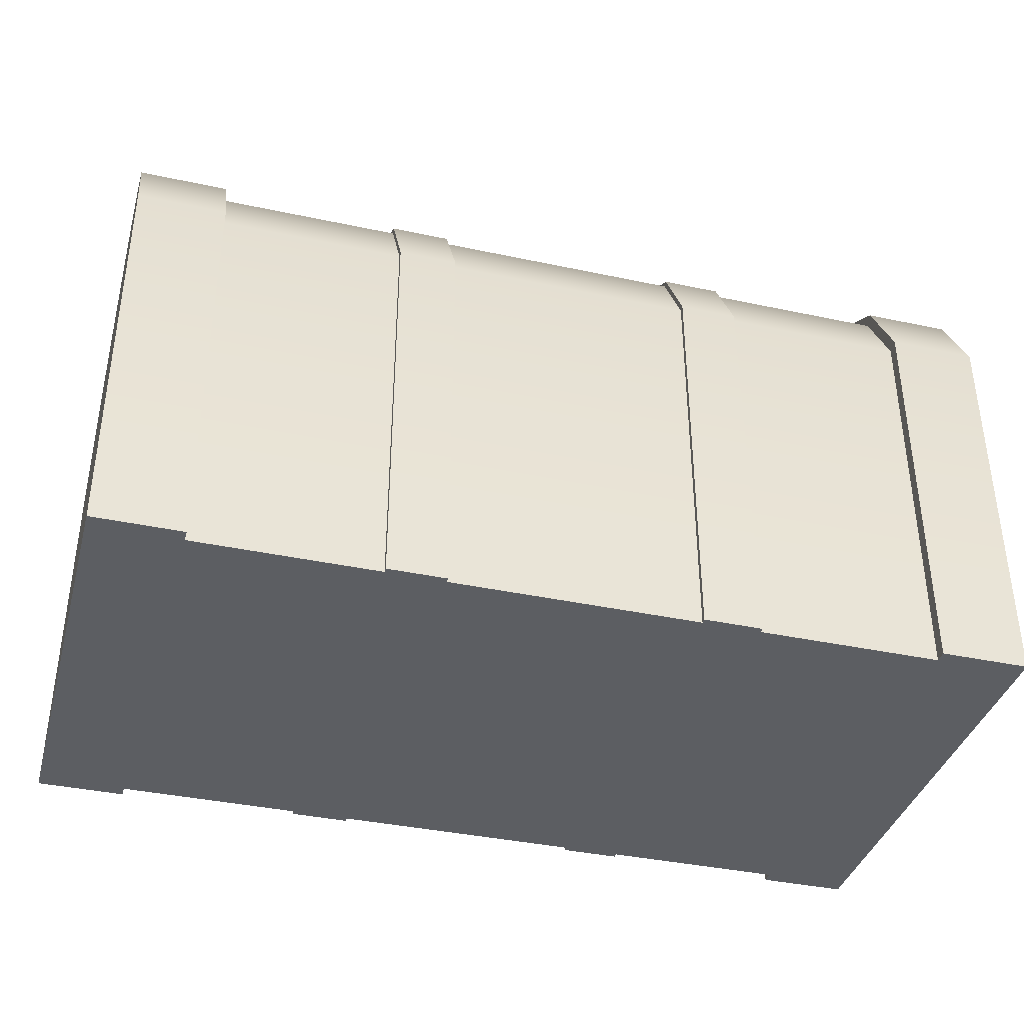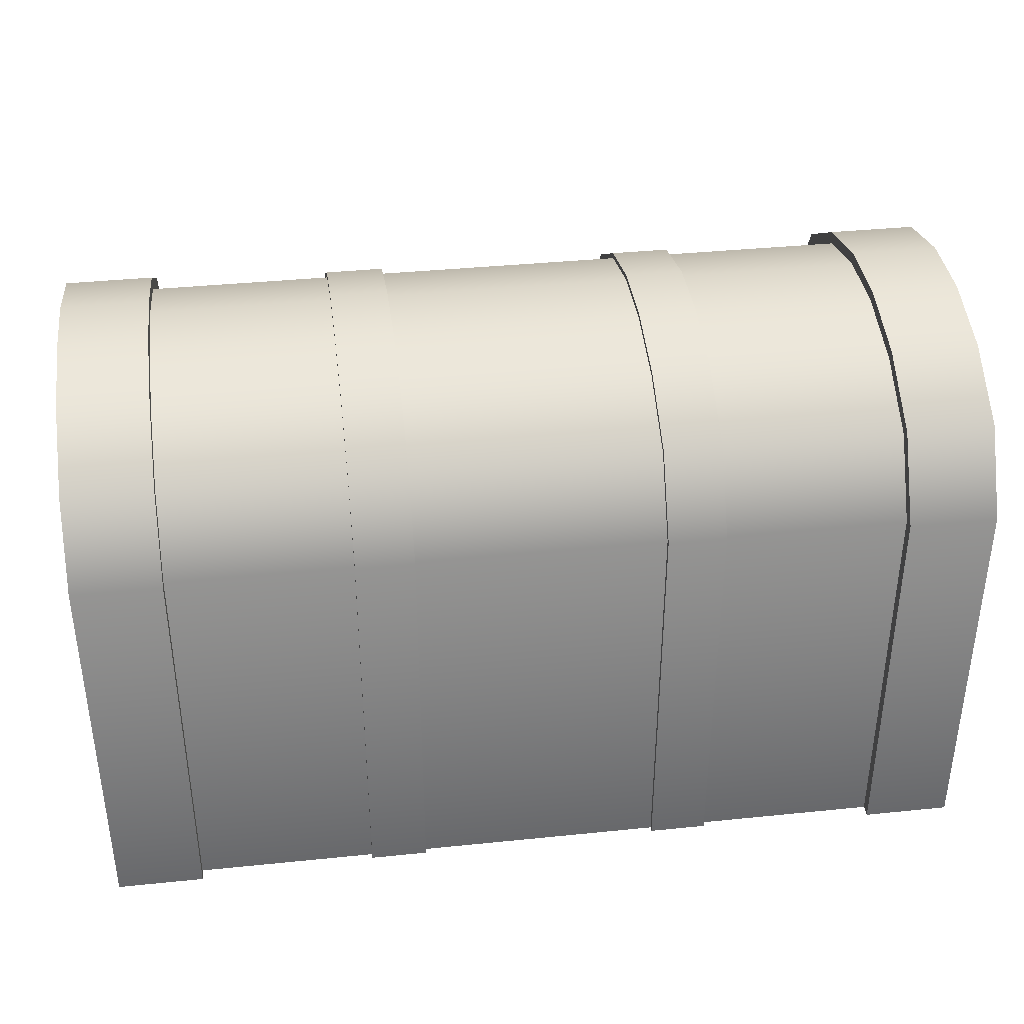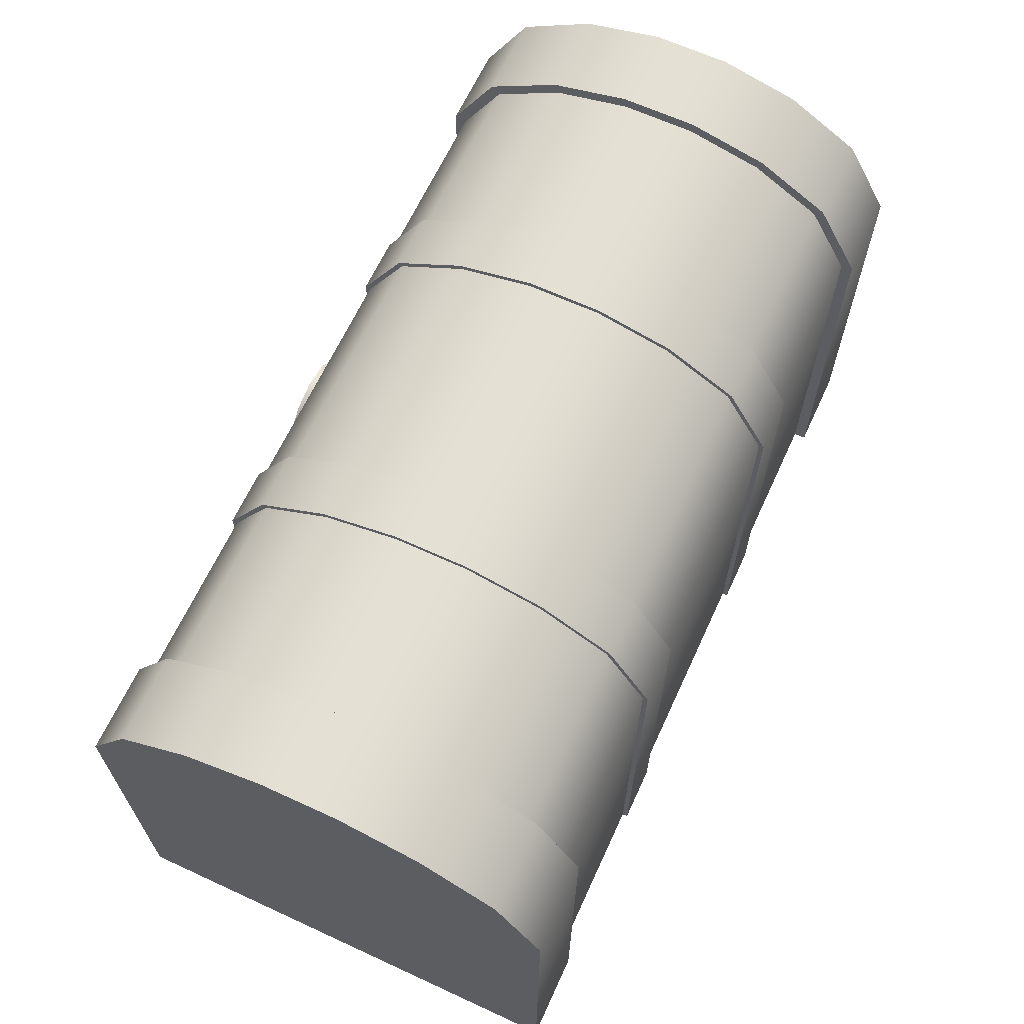
<metadata>
{"format":"obj","ext":"obj","renderer":"f3d","projection":"perspective","resolution":1024,"background":"white","views":[{"elev":-37.9,"azim":-15.3,"up":"+Y"},{"elev":37.9,"azim":-7.4,"up":"+Y"},{"elev":65.3,"azim":-65.2,"up":"+Y"}]}
</metadata>
<code>
g treasure_chest
v -0.7744 0 0.5068
v -0.9617 0 0.5068
v -0.9617 0.8621 0.5059
v -0.7744 0.8621 0.5059
v -0.7744 1.035 0.4087
v -0.9617 1.035 0.4087
v -0.9617 1.132 0.2505
v -0.7744 1.132 0.2505
v -0.9617 1.175 0.08147
v -0.7744 1.175 0.08147
v -0.9617 1.175 -0.08147
v -0.7744 1.175 -0.08147
v -0.9617 1.132 -0.2505
v -0.7744 1.132 -0.2505
v -0.9617 1.035 -0.4087
v -0.7744 1.035 -0.4087
v -0.9617 0.8621 -0.5059
v -0.7744 0.8621 -0.5059
v -0.9617 0 -0.5068
v -0.7744 0 -0.5068
v 0.7744 0 -0.5068
v 0.9617 0 -0.5068
v 0.9617 0.8621 -0.5059
v 0.7744 0.8621 -0.5059
v 0.7744 1.035 -0.4087
v 0.9617 1.035 -0.4087
v 0.7744 1.132 -0.2505
v 0.9617 1.132 -0.2505
v 0.7744 1.175 -0.08147
v 0.9617 1.175 -0.08147
v 0.7744 1.175 0.08147
v 0.9617 1.175 0.08147
v 0.7744 1.132 0.2505
v 0.9617 1.132 0.2505
v 0.9617 1.035 0.4087
v 0.7744 1.035 0.4087
v 0.9617 0.8621 0.5059
v 0.7744 0.8621 0.5059
v 0.9617 0 0.5068
v 0.7744 0 0.5068
v -0.387 0 0.4809
v -0.7744 0 0.4809
v -0.7744 0.8555 0.4809
v -0.387 0.8555 0.4809
v -0.7744 1.017 0.39
v -0.387 1.017 0.39
v -0.7744 1.108 0.2404
v -0.387 1.108 0.2404
v -0.7744 1.149 0.07823
v -0.387 1.149 0.07823
v 0.387 0 -0.4809
v 0.7744 0 -0.4809
v 0.7744 0.8555 -0.4809
v 0.387 0.8555 -0.4809
v 0.7744 1.017 -0.39
v 0.387 1.017 -0.39
v 0.7744 1.108 -0.2404
v 0.387 1.108 -0.2404
v 0.7744 1.149 -0.07823
v 0.387 1.149 -0.07823
v 0.387 1.149 0.07823
v 0.7744 1.149 0.07823
v 0.7744 1.108 0.2404
v 0.387 1.108 0.2404
v 0.7744 1.017 0.39
v 0.387 1.017 0.39
v 0.7744 0.8555 0.4809
v 0.387 0.8555 0.4809
v 0.7744 0 0.4809
v 0.387 0 0.4809
v 0.387 1.149 -0.07823
v 0.7744 1.149 -0.07823
v 0.7744 1.149 0.07823
v 0.387 1.149 0.07823
v -0.7744 0 -0.4809
v -0.387 0 -0.4809
v -0.387 0.8555 -0.4809
v -0.7744 0.8555 -0.4809
v -0.387 1.017 -0.39
v -0.7744 1.017 -0.39
v -0.387 1.108 -0.2404
v -0.7744 1.108 -0.2404
v -0.387 1.149 -0.07823
v -0.7744 1.149 -0.07823
v -0.7744 1.149 -0.07823
v -0.387 1.149 -0.07823
v -0.387 1.149 0.07823
v -0.7744 1.149 0.07823
v -0.2634 0 0.4809
v 0.2634 0.8555 0.4809
v 0.2634 0 0.4809
v -0.2634 0.8555 0.4809
v 0.2634 1.017 0.39
v -0.2634 1.017 0.39
v 0.2634 1.108 0.2404
v -0.2634 1.108 0.2404
v 0.2634 1.149 0.07823
v -0.2634 1.149 0.07823
v 0.2634 0 -0.4809
v -0.2634 0.8555 -0.4809
v -0.2634 0 -0.4809
v 0.2634 0.8555 -0.4809
v -0.2634 1.017 -0.39
v 0.2634 1.017 -0.39
v -0.2634 1.108 -0.2404
v 0.2634 1.108 -0.2404
v -0.2634 1.149 -0.07823
v 0.2634 1.149 -0.07823
v 0.2634 1.149 -0.07823
v 0.2634 1.149 0.07823
v -0.2634 1.149 0.07823
v -0.2634 1.149 -0.07823
v -0.387 0 0.4921
v -0.2634 0.8583 0.4918
v -0.2634 0 0.4921
v -0.387 0.8583 0.4918
v -0.2634 1.025 0.3981
v -0.387 1.025 0.3981
v -0.2634 1.118 0.2448
v -0.387 1.118 0.2448
v -0.2634 1.16 0.07964
v -0.387 1.16 0.07964
v -0.2634 1.16 -0.07964
v -0.387 1.16 -0.07964
v -0.2634 1.118 -0.2448
v -0.387 1.118 -0.2448
v -0.2634 1.025 -0.3981
v -0.387 1.025 -0.3981
v -0.2634 0.8583 -0.4918
v -0.387 0.8583 -0.4918
v -0.2634 0 -0.4921
v -0.387 0 -0.4921
v 0.387 0 -0.4921
v 0.2634 0.8583 -0.4918
v 0.2634 0 -0.4921
v 0.387 0.8583 -0.4918
v 0.2634 1.025 -0.3981
v 0.387 1.025 -0.3981
v 0.2634 1.118 -0.2448
v 0.387 1.118 -0.2448
v 0.2634 1.16 -0.07964
v 0.387 1.16 -0.07964
v 0.2634 1.16 0.07964
v 0.387 1.16 0.07964
v 0.2634 1.118 0.2448
v 0.387 1.118 0.2448
v 0.2634 1.025 0.3981
v 0.387 1.025 0.3981
v 0.2634 0.8583 0.4918
v 0.387 0.8583 0.4918
v 0.2634 0 0.4921
v 0.387 0 0.4921
v -0.387 0.8555 0.4809
v -0.387 0 0.4921
v -0.387 0 0.4809
v -0.387 0.8583 0.4918
v -0.387 1.017 0.39
v -0.387 1.025 0.3981
v -0.387 1.108 0.2404
v -0.387 1.118 0.2448
v -0.387 1.149 0.07823
v -0.387 1.16 0.07964
v -0.2634 0 0.4809
v -0.2634 0 0.4921
v -0.2634 0.8583 0.4918
v -0.2634 0.8555 0.4809
v -0.2634 1.025 0.3981
v -0.2634 1.017 0.39
v -0.2634 1.118 0.2448
v -0.2634 1.108 0.2404
v -0.2634 1.16 0.07964
v -0.2634 1.149 0.07823
v -0.2634 1.149 0.07823
v -0.2634 1.16 0.07964
v -0.2634 1.16 -0.07964
v -0.2634 1.149 -0.07823
v -0.2634 1.149 -0.07823
v -0.2634 1.16 -0.07964
v -0.2634 1.118 -0.2448
v -0.2634 1.108 -0.2404
v -0.2634 1.025 -0.3981
v -0.2634 1.017 -0.39
v -0.2634 0.8583 -0.4918
v -0.2634 0.8555 -0.4809
v -0.2634 0.8555 -0.4809
v -0.2634 0.8583 -0.4918
v -0.2634 0 -0.4921
v -0.2634 0 -0.4809
v -0.387 0 -0.4809
v -0.387 0 -0.4921
v -0.387 0.8583 -0.4918
v -0.387 0.8555 -0.4809
v -0.387 1.025 -0.3981
v -0.387 1.017 -0.39
v -0.387 1.118 -0.2448
v -0.387 1.108 -0.2404
v -0.387 1.16 -0.07964
v -0.387 1.149 -0.07823
v -0.387 1.149 -0.07823
v -0.387 1.16 -0.07964
v -0.387 1.16 0.07964
v -0.387 1.149 0.07823
v 0.387 0.8555 -0.4809
v 0.387 0 -0.4921
v 0.387 0 -0.4809
v 0.387 0.8583 -0.4918
v 0.387 1.017 -0.39
v 0.387 1.025 -0.3981
v 0.387 1.108 -0.2404
v 0.387 1.118 -0.2448
v 0.387 1.149 -0.07823
v 0.387 1.16 -0.07964
v 0.2634 0 -0.4809
v 0.2634 0 -0.4921
v 0.2634 0.8583 -0.4918
v 0.2634 0.8555 -0.4809
v 0.2634 1.025 -0.3981
v 0.2634 1.017 -0.39
v 0.2634 1.118 -0.2448
v 0.2634 1.108 -0.2404
v 0.2634 1.16 -0.07964
v 0.2634 1.149 -0.07823
v 0.2634 1.149 -0.07823
v 0.2634 1.16 -0.07964
v 0.2634 1.16 0.07964
v 0.2634 1.149 0.07823
v 0.2634 1.149 0.07823
v 0.2634 1.16 0.07964
v 0.2634 1.118 0.2448
v 0.2634 1.108 0.2404
v 0.2634 1.025 0.3981
v 0.2634 1.017 0.39
v 0.2634 0.8583 0.4918
v 0.2634 0.8555 0.4809
v 0.2634 0 0.4921
v 0.2634 0 0.4809
v 0.387 0 0.4809
v 0.387 0 0.4921
v 0.387 0.8583 0.4918
v 0.387 0.8555 0.4809
v 0.387 1.025 0.3981
v 0.387 1.017 0.39
v 0.387 1.118 0.2448
v 0.387 1.108 0.2404
v 0.387 1.16 0.07964
v 0.387 1.149 0.07823
v 0.387 1.149 0.07823
v 0.387 1.16 0.07964
v 0.387 1.16 -0.07964
v 0.387 1.149 -0.07823
v -0.9617 1.057 -0.2188
v -0.9617 0.8409 -0.4254
v -0.9617 0.9771 -0.3487
v -0.9617 1.057 0.2188
v -0.9617 1.094 -0.07132
v -0.9617 1.094 0.07132
v -0.9617 9.6e-05 0.4261
v -0.9617 9.6e-05 -0.4261
v -0.9617 0.9771 0.3487
v -0.9617 0.8409 0.4254
v -0.7744 0 0.4809
v -0.7744 0 0.5068
v -0.7744 0.8621 0.5059
v -0.7744 0.8555 0.4809
v -0.7744 1.035 0.4087
v -0.7744 1.017 0.39
v -0.7744 1.132 0.2505
v -0.7744 1.108 0.2404
v -0.7744 1.175 0.08147
v -0.7744 1.149 0.07823
v -0.7744 1.149 0.07823
v -0.7744 1.175 0.08147
v -0.7744 1.175 -0.08147
v -0.7744 1.149 -0.07823
v -0.7744 1.149 -0.07823
v -0.7744 1.175 -0.08147
v -0.7744 1.132 -0.2505
v -0.7744 1.108 -0.2404
v -0.7744 1.035 -0.4087
v -0.7744 1.017 -0.39
v -0.7744 0.8621 -0.5059
v -0.7744 0.8555 -0.4809
v -0.7744 0 -0.5068
v -0.7744 0 -0.4809
v 0.9617 1.057 0.2188
v 0.9617 0.8409 0.4254
v 0.9617 0.9771 0.3487
v 0.9617 1.057 -0.2188
v 0.9617 1.094 0.07132
v 0.9617 1.094 -0.07132
v 0.9617 9.6e-05 -0.4261
v 0.9617 9.6e-05 0.4261
v 0.9617 0.9771 -0.3487
v 0.9617 0.8409 -0.4254
v 0.7744 0 -0.4809
v 0.7744 0 -0.5068
v 0.7744 0.8621 -0.5059
v 0.7744 0.8555 -0.4809
v 0.7744 1.035 -0.4087
v 0.7744 1.017 -0.39
v 0.7744 1.132 -0.2505
v 0.7744 1.108 -0.2404
v 0.7744 1.175 -0.08147
v 0.7744 1.149 -0.07823
v 0.7744 1.149 -0.07823
v 0.7744 1.175 -0.08147
v 0.7744 1.175 0.08147
v 0.7744 1.149 0.07823
v 0.7744 1.149 0.07823
v 0.7744 1.175 0.08147
v 0.7744 1.132 0.2505
v 0.7744 1.108 0.2404
v 0.7744 1.035 0.4087
v 0.7744 1.017 0.39
v 0.7744 0.8621 0.5059
v 0.7744 0.8555 0.4809
v 0.7744 0 0.5068
v 0.7744 0 0.4809
v -0.9617 0 -0.5068
v -0.9617 0.8409 -0.4254
v -0.9617 9.6e-05 -0.4261
v -0.9617 0.8621 -0.5059
v -0.9617 0.9771 -0.3487
v -0.9617 1.035 -0.4087
v -0.9617 1.057 -0.2188
v -0.9617 1.132 -0.2505
v -0.9617 1.094 -0.07132
v -0.9617 1.175 -0.08147
v -0.9617 1.094 0.07132
v -0.9617 1.175 0.08147
v -0.9617 1.057 0.2188
v -0.9617 1.132 0.2505
v -0.9617 0.9771 0.3487
v -0.9617 1.035 0.4087
v -0.9617 0.8409 0.4254
v -0.9617 0.8621 0.5059
v -0.9617 9.6e-05 0.4261
v -0.9617 0 0.5068
v 0.9617 0 0.5068
v 0.9617 0.8409 0.4254
v 0.9617 9.6e-05 0.4261
v 0.9617 0.8621 0.5059
v 0.9617 0.9771 0.3487
v 0.9617 1.035 0.4087
v 0.9617 1.057 0.2188
v 0.9617 1.132 0.2505
v 0.9617 1.094 0.07132
v 0.9617 1.175 0.08147
v 0.9617 1.094 -0.07132
v 0.9617 1.175 -0.08147
v 0.9617 1.057 -0.2188
v 0.9617 1.132 -0.2505
v 0.9617 0.9771 -0.3487
v 0.9617 1.035 -0.4087
v 0.9617 0.8409 -0.4254
v 0.9617 0.8621 -0.5059
v 0.9617 9.6e-05 -0.4261
v 0.9617 0 -0.5068
v 0.7744 0 -0.4809
v 0.9617 9.6e-05 -0.4261
v 0.9617 0 -0.5068
v 0.7744 0 -0.5068
v 0.9617 9.6e-05 0.4261
v 0.9617 9.6e-05 -0.4261
v 0.7744 0 0.5068
v 0.9617 0 0.5068
v 0.9617 9.6e-05 -0.4261
v 0.387 0 0.4809
v 0.7744 0 0.4809
v 0.7744 0 0.5068
v 0.387 0 0.4809
v 0.2634 0 0.4921
v 0.387 0 0.4921
v 0.2634 0 0.4809
v 0.9617 9.6e-05 -0.4261
v -0.2634 0 -0.4809
v 0.387 0 0.4809
v -0.2634 0 -0.4809
v -0.9617 9.6e-05 0.4261
v -0.2634 0 0.4809
v -0.2634 0 0.4809
v -0.387 0 0.4921
v -0.2634 0 0.4921
v -0.387 0 0.4809
v -0.2634 0 0.4809
v -0.9617 9.6e-05 0.4261
v -0.7744 0 0.4809
v -0.7744 0 0.4809
v -0.9617 9.6e-05 0.4261
v -0.9617 0 0.5068
v -0.7744 0 0.5068
v -0.9617 9.6e-05 -0.4261
v -0.9617 9.6e-05 0.4261
v -0.7744 0 -0.5068
v -0.9617 0 -0.5068
v -0.9617 9.6e-05 0.4261
v -0.7744 0 -0.4809
v -0.7744 0 -0.5068
v -0.387 0 -0.4809
v -0.2634 0 -0.4809
v 0.9617 9.6e-05 -0.4261
v 0.2634 0 -0.4809
v 0.387 0 -0.4809
v 0.7744 0 -0.4809
v -0.387 0 -0.4809
v -0.2634 0 -0.4809
v -0.2634 0 -0.4921
v -0.387 0 -0.4921
v 0.2634 0 -0.4809
v 0.387 0 -0.4809
v 0.387 0 -0.4921
v 0.2634 0 -0.4921
v 0.04549 0.6327 -0.4785
v -0.014 0.6168 -0.4945
v -0.014 0.6168 -0.4785
v 0.04549 0.6327 -0.4945
v 0.08904 0.6763 -0.4785
v 0.08904 0.6763 -0.4945
v 0.105 0.7358 -0.4785
v 0.105 0.7358 -0.4945
v 0.08904 0.7952 -0.4785
v 0.08904 0.7952 -0.4945
v 0.04549 0.8388 -0.4785
v 0.04549 0.8388 -0.4945
v -0.014 0.8547 -0.4785
v -0.014 0.8547 -0.4945
v -0.07348 0.8388 -0.4785
v -0.07348 0.8388 -0.4945
v -0.117 0.7952 -0.4785
v -0.117 0.7952 -0.4945
v -0.133 0.7358 -0.4785
v -0.133 0.7358 -0.4945
v -0.117 0.6763 -0.4785
v -0.117 0.6763 -0.4945
v -0.07348 0.6327 -0.4785
v -0.07348 0.6327 -0.4945
v -0.014 0.6168 -0.4785
v -0.014 0.6168 -0.4945
v 0.08904 0.6763 -0.4945
v -0.014 0.6168 -0.4945
v 0.04549 0.6327 -0.4945
v 0.08904 0.7952 -0.4945
v 0.105 0.7358 -0.4945
v -0.117 0.7952 -0.4945
v -0.117 0.6763 -0.4945
v -0.07348 0.6327 -0.4945
v -0.133 0.7358 -0.4945
v -0.014 0.8547 -0.4945
v -0.07348 0.8388 -0.4945
v 0.04549 0.8388 -0.4945
g treasure_chest_0
f 3 2 1
f 4 3 1
f 4 5 3
f 5 6 3
f 7 6 5
f 8 7 5
f 7 8 9
f 8 10 9
f 9 10 11
f 10 12 11
f 11 12 13
f 12 14 13
f 13 14 15
f 14 16 15
f 15 16 17
f 16 18 17
f 17 18 19
f 18 20 19
f 23 22 21
f 24 23 21
f 24 25 23
f 25 26 23
f 25 27 26
f 27 28 26
f 27 29 28
f 29 30 28
f 29 31 30
f 31 32 30
f 31 33 32
f 33 34 32
f 34 33 35
f 33 36 35
f 35 36 37
f 36 38 37
f 37 38 39
f 38 40 39
f 43 42 41
f 44 43 41
f 45 43 44
f 46 45 44
f 47 45 46
f 48 47 46
f 47 48 49
f 48 50 49
f 53 52 51
f 54 53 51
f 55 53 54
f 56 55 54
f 57 55 56
f 58 57 56
f 59 57 58
f 60 59 58
f 63 62 61
f 64 63 61
f 63 64 65
f 64 66 65
f 65 66 67
f 66 68 67
f 67 68 69
f 68 70 69
f 73 72 71
f 74 73 71
f 77 76 75
f 78 77 75
f 79 77 78
f 80 79 78
f 81 79 80
f 82 81 80
f 83 81 82
f 84 83 82
f 87 86 85
f 88 87 85
f 91 90 89
f 90 92 89
f 90 93 92
f 93 94 92
f 93 95 94
f 95 96 94
f 96 95 97
f 98 96 97
f 101 100 99
f 100 102 99
f 100 103 102
f 103 104 102
f 103 105 104
f 105 106 104
f 105 107 106
f 107 108 106
f 111 110 109
f 112 111 109
f 115 114 113
f 114 116 113
f 114 117 116
f 117 118 116
f 117 119 118
f 119 120 118
f 120 119 121
f 122 120 121
f 122 121 123
f 124 122 123
f 124 123 125
f 126 124 125
f 126 125 127
f 128 126 127
f 128 127 129
f 130 128 129
f 130 129 131
f 132 130 131
f 135 134 133
f 134 136 133
f 134 137 136
f 137 138 136
f 137 139 138
f 139 140 138
f 139 141 140
f 141 142 140
f 141 143 142
f 143 144 142
f 143 145 144
f 145 146 144
f 146 145 147
f 148 146 147
f 148 147 149
f 150 148 149
f 150 149 151
f 152 150 151
f 155 154 153
f 154 156 153
f 153 156 157
f 156 158 157
f 157 158 159
f 158 160 159
f 159 160 161
f 160 162 161
f 165 164 163
f 166 165 163
f 167 165 166
f 168 167 166
f 169 167 168
f 170 169 168
f 171 169 170
f 172 171 170
f 175 174 173
f 176 175 173
f 179 178 177
f 180 179 177
f 181 179 180
f 182 181 180
f 183 181 182
f 184 183 182
f 187 186 185
f 188 187 185
f 191 190 189
f 192 191 189
f 193 191 192
f 194 193 192
f 195 193 194
f 196 195 194
f 197 195 196
f 198 197 196
f 201 200 199
f 202 201 199
f 205 204 203
f 204 206 203
f 203 206 207
f 206 208 207
f 207 208 209
f 208 210 209
f 209 210 211
f 210 212 211
f 215 214 213
f 216 215 213
f 217 215 216
f 218 217 216
f 219 217 218
f 220 219 218
f 221 219 220
f 222 221 220
f 225 224 223
f 226 225 223
f 229 228 227
f 230 229 227
f 231 229 230
f 232 231 230
f 233 231 232
f 234 233 232
f 235 233 234
f 236 235 234
f 239 238 237
f 240 239 237
f 241 239 240
f 242 241 240
f 243 241 242
f 244 243 242
f 245 243 244
f 246 245 244
f 249 248 247
f 250 249 247
f 253 252 251
f 252 254 251
f 251 254 255
f 254 256 255
f 257 254 252
f 258 257 252
f 259 254 257
f 260 259 257
f 263 262 261
f 264 263 261
f 265 263 264
f 266 265 264
f 267 265 266
f 268 267 266
f 269 267 268
f 270 269 268
f 273 272 271
f 274 273 271
f 277 276 275
f 278 277 275
f 279 277 278
f 280 279 278
f 281 279 280
f 282 281 280
f 283 281 282
f 284 283 282
f 287 286 285
f 286 288 285
f 285 288 289
f 288 290 289
f 291 288 286
f 292 291 286
f 293 288 291
f 294 293 291
f 297 296 295
f 298 297 295
f 299 297 298
f 300 299 298
f 301 299 300
f 302 301 300
f 303 301 302
f 304 303 302
f 307 306 305
f 308 307 305
f 311 310 309
f 312 311 309
f 313 311 312
f 314 313 312
f 315 313 314
f 316 315 314
f 317 315 316
f 318 317 316
f 321 320 319
f 320 322 319
f 320 323 322
f 323 324 322
f 323 325 324
f 325 326 324
f 325 327 326
f 327 328 326
f 327 329 328
f 329 330 328
f 329 331 330
f 331 332 330
f 331 333 332
f 333 334 332
f 333 335 334
f 335 336 334
f 335 337 336
f 337 338 336
f 341 340 339
f 340 342 339
f 340 343 342
f 343 344 342
f 343 345 344
f 345 346 344
f 345 347 346
f 347 348 346
f 347 349 348
f 349 350 348
f 349 351 350
f 351 352 350
f 351 353 352
f 353 354 352
f 353 355 354
f 355 356 354
f 355 357 356
f 357 358 356
f 361 360 359
f 362 361 359
f 365 364 363
f 366 365 363
f 369 368 367
f 370 369 367
f 373 372 371
f 372 374 371
f 374 376 375
f 377 374 375
f 379 378 374
f 380 379 374
f 383 382 381
f 382 384 381
f 386 385 384
f 387 386 384
f 390 389 388
f 391 390 388
f 394 393 392
f 395 394 392
f 398 397 396
f 397 399 396
f 399 400 396
f 400 402 401
f 402 403 401
f 401 403 404
f 407 406 405
f 408 407 405
f 411 410 409
f 412 411 409
f 415 414 413
f 414 416 413
f 413 416 417
f 416 418 417
f 417 418 419
f 418 420 419
f 419 420 421
f 420 422 421
f 421 422 423
f 422 424 423
f 423 424 425
f 424 426 425
f 425 426 427
f 426 428 427
f 427 428 429
f 428 430 429
f 429 430 431
f 430 432 431
f 431 432 433
f 432 434 433
f 433 434 435
f 434 436 435
f 435 436 437
f 436 438 437
f 441 440 439
f 440 442 439
f 439 442 443
f 444 442 440
f 445 444 440
f 446 445 440
f 447 444 445
f 448 442 444
f 449 448 444
f 450 442 448

</code>
